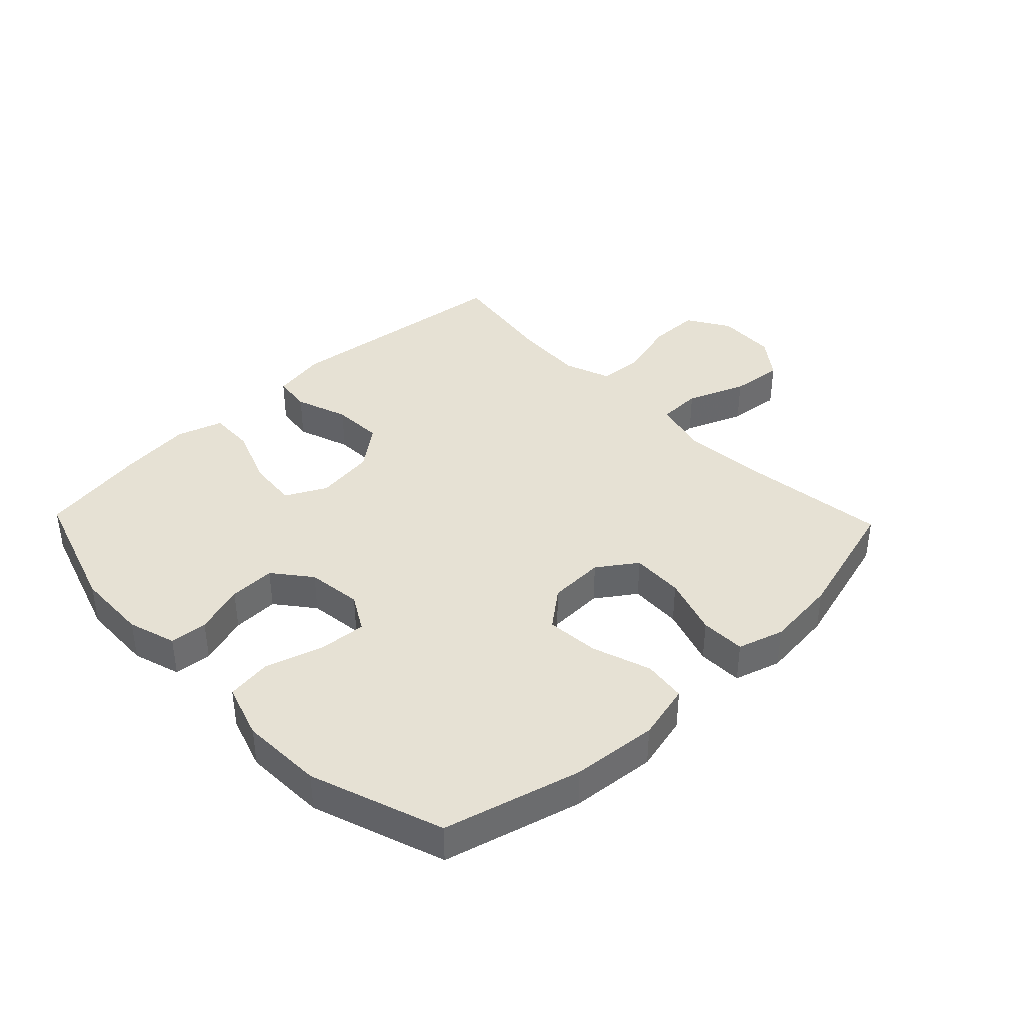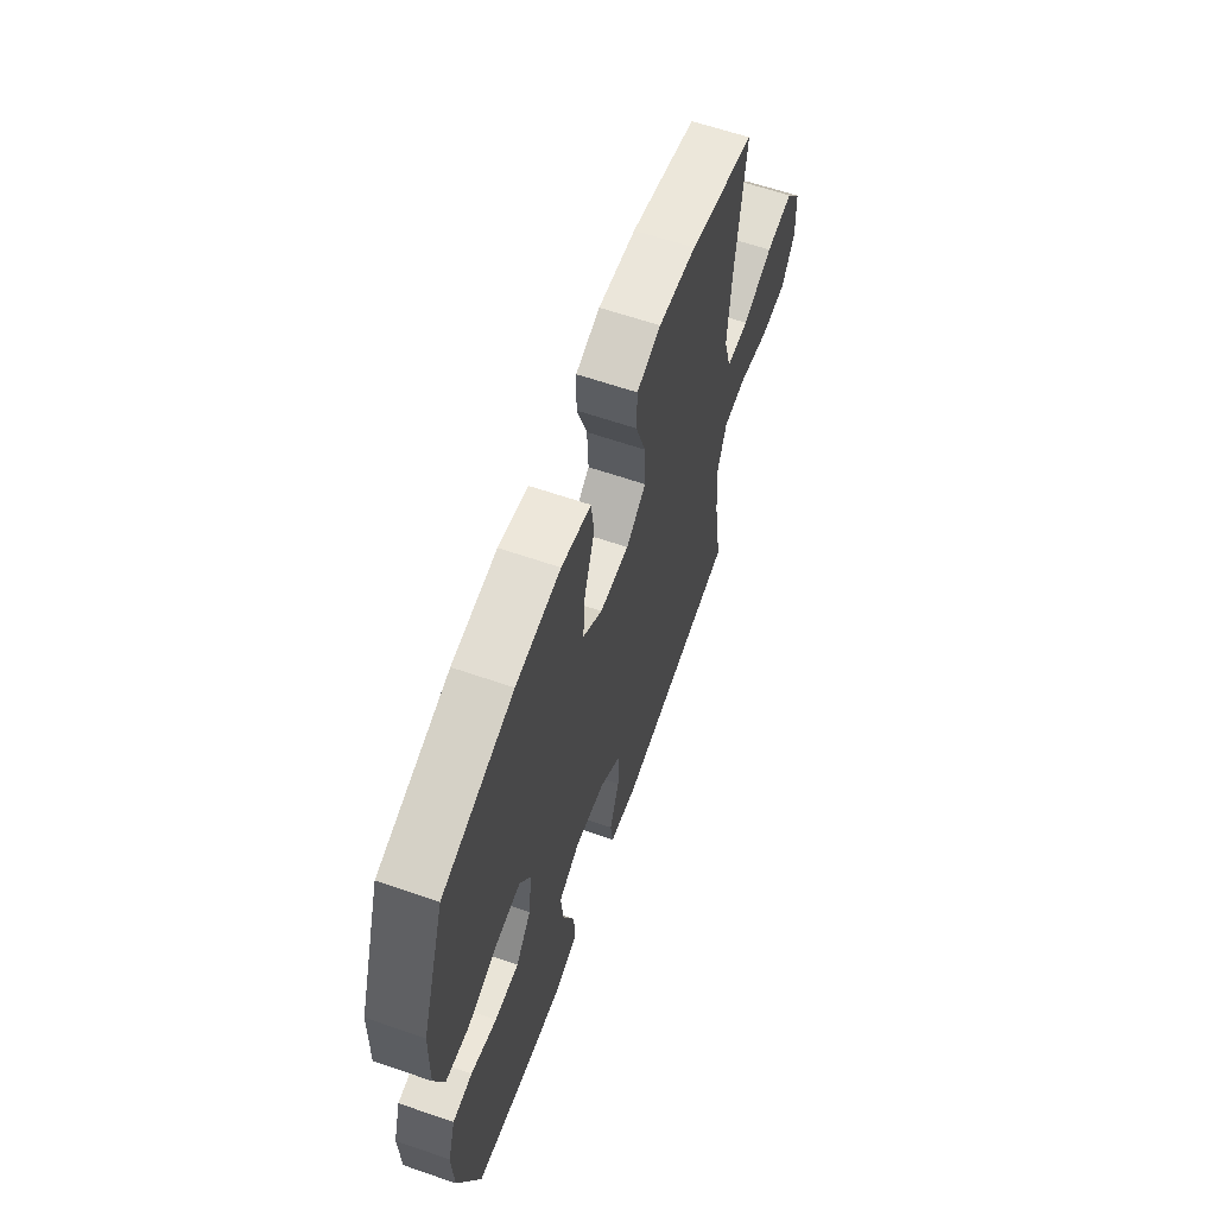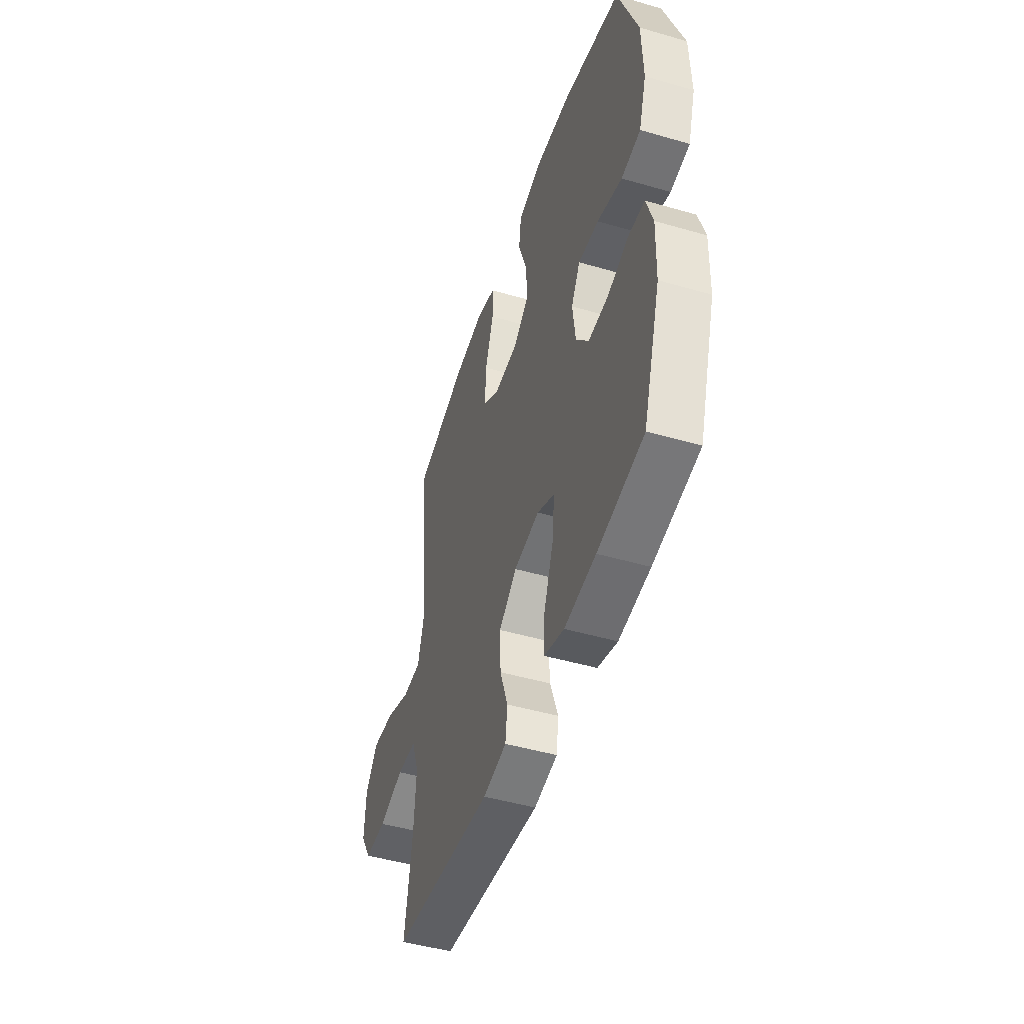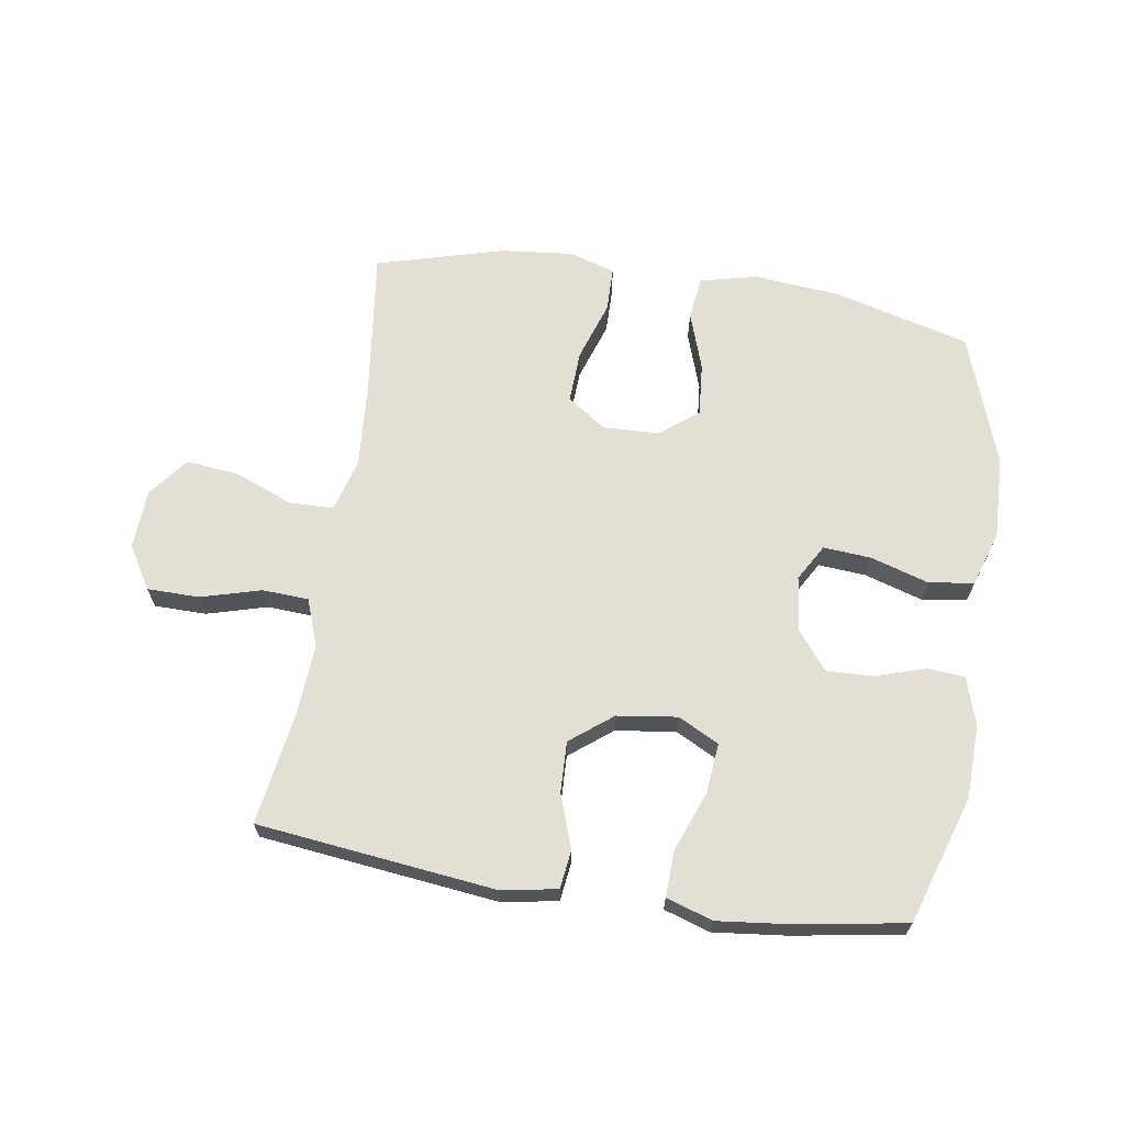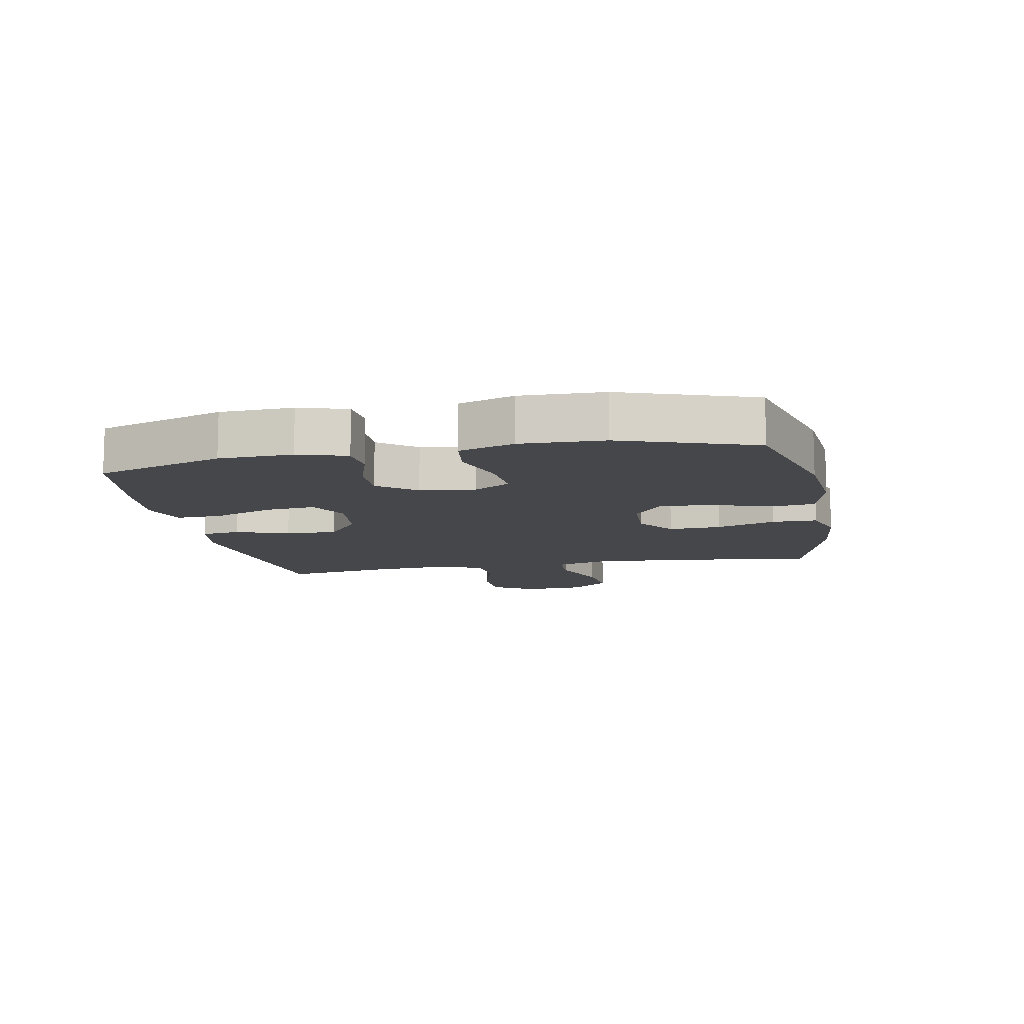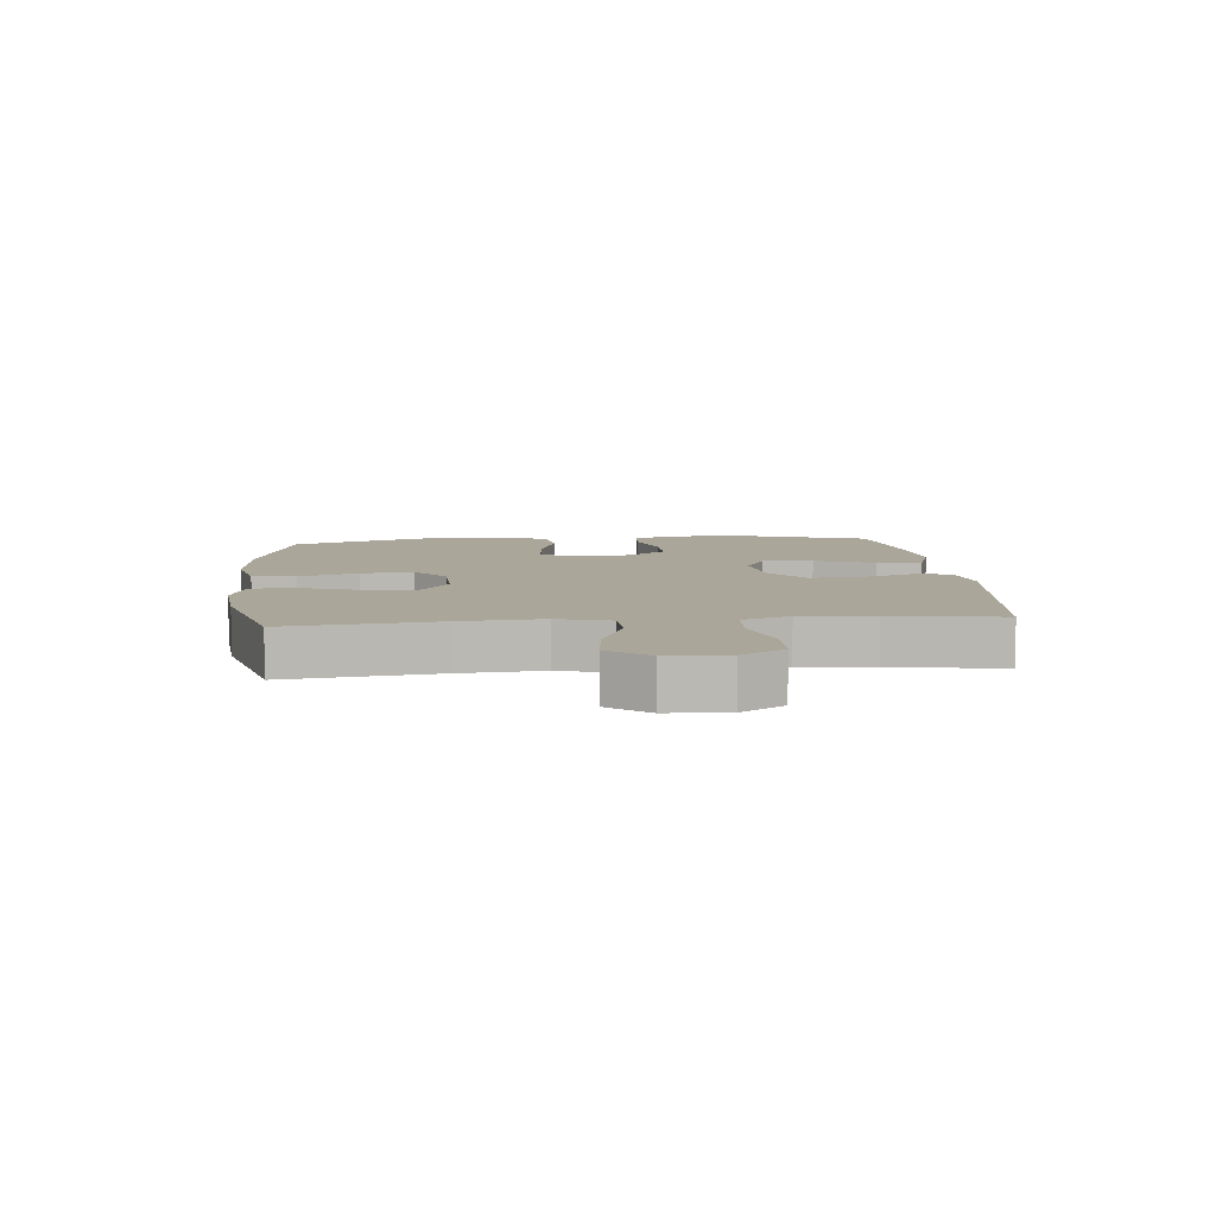
<metadata>
{"format":"obj","ext":"obj","renderer":"f3d","projection":"perspective","resolution":1024,"background":"white","views":[{"elev":39.1,"azim":-43.9,"up":"+Y"},{"elev":62.5,"azim":-70.7,"up":"+Z"},{"elev":-48.0,"azim":-108.0,"up":"+Z"},{"elev":66.3,"azim":-171.2,"up":"+Y"},{"elev":-10.8,"azim":-78.9,"up":"+Y"},{"elev":7.8,"azim":84.7,"up":"+Y"}]}
</metadata>
<code>
v -0.5 0.07 -0.5
v -0.567 0.07 -0.294
v -0.571 0.07 -0.176
v -0.547 0.07 -0.098
v -0.486 0.07 -0.093
v -0.405 0.07 -0.119
v -0.33 0.07 -0.121
v -0.282 0.07 -0.06
v -0.271 0.07 0.029
v -0.305 0.07 0.088
v -0.382 0.07 0.082
v -0.476 0.07 0.053
v -0.549 0.07 0.063
v -0.578 0.07 0.152
v -0.574 0.07 0.286
v -0.5 0.07 0.5
v -0.279 0.07 0.559
v -0.14 0.07 0.572
v -0.048 0.07 0.55
v -0.039 0.07 0.48
v -0.071 0.07 0.385
v -0.078 0.07 0.299
v -0.017 0.07 0.251
v 0.074 0.07 0.248
v 0.137 0.07 0.292
v 0.133 0.07 0.377
v 0.101 0.07 0.473
v 0.102 0.07 0.546
v 0.177 0.07 0.569
v 0.294 0.07 0.557
v 0.5 0.07 0.5
v 0.47 0.07 0.257
v 0.46 0.07 0.123
v 0.484 0.07 0.037
v 0.555 0.07 0.035
v 0.65 0.07 0.073
v 0.736 0.07 0.082
v 0.785 0.07 0.018
v 0.79 0.07 -0.079
v 0.748 0.07 -0.148
v 0.664 0.07 -0.149
v 0.567 0.07 -0.122
v 0.492 0.07 -0.126
v 0.464 0.07 -0.203
v 0.472 0.07 -0.321
v 0.5 0.07 -0.5
v 0.115 0.07 -0.545
v 0.026 0.07 -0.529
v 0.018 0.07 -0.467
v 0.048 0.07 -0.381
v 0.051 0.07 -0.298
v -0.017 0.07 -0.245
v -0.114 0.07 -0.232
v -0.18 0.07 -0.266
v -0.172 0.07 -0.347
v -0.135 0.07 -0.444
v -0.132 0.07 -0.518
v -0.207 0.07 -0.542
v -0.326 0.07 -0.529
v -0.5 0 -0.5
v -0.567 0 -0.294
v -0.571 0 -0.176
v -0.547 0 -0.098
v -0.486 0 -0.093
v -0.405 0 -0.119
v -0.33 0 -0.121
v -0.282 0 -0.06
v -0.271 0 0.029
v -0.305 0 0.088
v -0.382 0 0.082
v -0.476 0 0.053
v -0.549 0 0.063
v -0.578 0 0.152
v -0.574 0 0.286
v -0.5 0 0.5
v -0.279 0 0.559
v -0.14 0 0.572
v -0.048 0 0.55
v -0.039 0 0.48
v -0.071 0 0.385
v -0.078 0 0.299
v -0.017 0 0.251
v 0.074 0 0.248
v 0.137 0 0.292
v 0.133 0 0.377
v 0.101 0 0.473
v 0.102 0 0.546
v 0.177 0 0.569
v 0.294 0 0.557
v 0.5 0 0.5
v 0.47 0 0.257
v 0.46 0 0.123
v 0.484 0 0.037
v 0.555 0 0.035
v 0.65 0 0.073
v 0.736 0 0.082
v 0.785 0 0.018
v 0.79 0 -0.079
v 0.748 0 -0.148
v 0.664 0 -0.149
v 0.567 0 -0.122
v 0.492 0 -0.126
v 0.464 0 -0.203
v 0.472 0 -0.321
v 0.5 0 -0.5
v 0.115 0 -0.545
v 0.026 0 -0.529
v 0.018 0 -0.467
v 0.048 0 -0.381
v 0.051 0 -0.298
v -0.017 0 -0.245
v -0.114 0 -0.232
v -0.18 0 -0.266
v -0.172 0 -0.347
v -0.135 0 -0.444
v -0.132 0 -0.518
v -0.207 0 -0.542
v -0.326 0 -0.529
f 4 5 6
f 3 4 6
f 2 3 6
f 1 2 6
f 59 1 6
f 58 59 6
f 57 58 6
f 56 57 6
f 55 56 6
f 54 55 6 7
f 53 54 7 8
f 52 53 8 9
f 51 52 9 10
f 48 49 50
f 47 48 50
f 46 47 50
f 45 46 50
f 44 45 50 51
f 43 44 51 10
f 40 41 42
f 39 40 42
f 38 39 42
f 37 38 42
f 36 37 42
f 35 36 42
f 34 35 42 43
f 33 34 43 10
f 30 31 32
f 29 30 32
f 28 29 32
f 27 28 32
f 26 27 32
f 25 26 32 33
f 24 25 33
f 23 24 33 10
f 19 20 21
f 18 19 21
f 17 18 21
f 16 17 21
f 15 16 21
f 14 15 21
f 13 14 21
f 12 13 21
f 11 12 21
f 11 21 22
f 10 11 22 23
f 65 64 63
f 65 63 62
f 65 62 61
f 65 61 60
f 65 60 118
f 65 118 117
f 65 117 116
f 65 116 115
f 65 115 114
f 66 65 114 113
f 67 66 113 112
f 68 67 112 111
f 69 68 111 110
f 109 108 107
f 109 107 106
f 109 106 105
f 109 105 104
f 110 109 104 103
f 69 110 103 102
f 101 100 99
f 101 99 98
f 101 98 97
f 101 97 96
f 101 96 95
f 101 95 94
f 102 101 94 93
f 69 102 93 92
f 91 90 89
f 91 89 88
f 91 88 87
f 91 87 86
f 91 86 85
f 92 91 85 84
f 92 84 83
f 69 92 83 82
f 80 79 78
f 80 78 77
f 80 77 76
f 80 76 75
f 80 75 74
f 80 74 73
f 80 73 72
f 80 72 71
f 80 71 70
f 81 80 70
f 82 81 70 69
f 1 60 61 2
f 2 61 62 3
f 3 62 63 4
f 4 63 64 5
f 5 64 65 6
f 6 65 66 7
f 7 66 67 8
f 8 67 68 9
f 9 68 69 10
f 10 69 70 11
f 11 70 71 12
f 12 71 72 13
f 13 72 73 14
f 14 73 74 15
f 15 74 75 16
f 16 75 76 17
f 17 76 77 18
f 18 77 78 19
f 19 78 79 20
f 20 79 80 21
f 21 80 81 22
f 22 81 82 23
f 23 82 83 24
f 24 83 84 25
f 25 84 85 26
f 26 85 86 27
f 27 86 87 28
f 28 87 88 29
f 29 88 89 30
f 30 89 90 31
f 31 90 91 32
f 32 91 92 33
f 33 92 93 34
f 34 93 94 35
f 35 94 95 36
f 36 95 96 37
f 37 96 97 38
f 38 97 98 39
f 39 98 99 40
f 40 99 100 41
f 41 100 101 42
f 42 101 102 43
f 43 102 103 44
f 44 103 104 45
f 45 104 105 46
f 46 105 106 47
f 47 106 107 48
f 48 107 108 49
f 49 108 109 50
f 50 109 110 51
f 51 110 111 52
f 52 111 112 53
f 53 112 113 54
f 54 113 114 55
f 55 114 115 56
f 56 115 116 57
f 57 116 117 58
f 58 117 118 59
f 59 118 60 1

</code>
